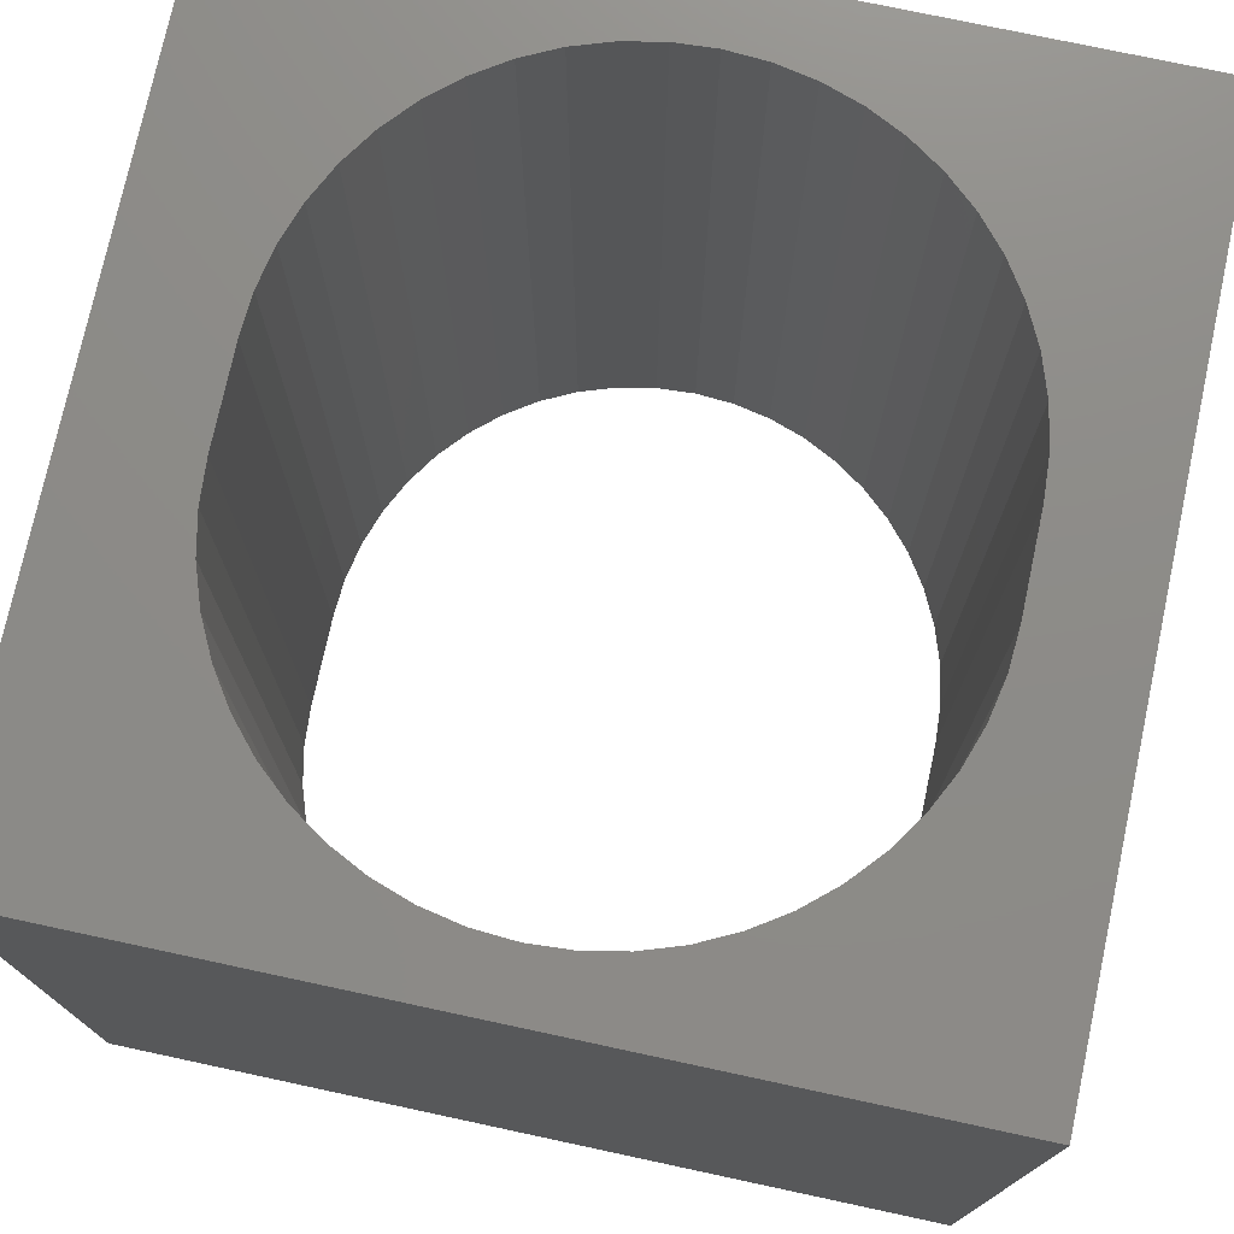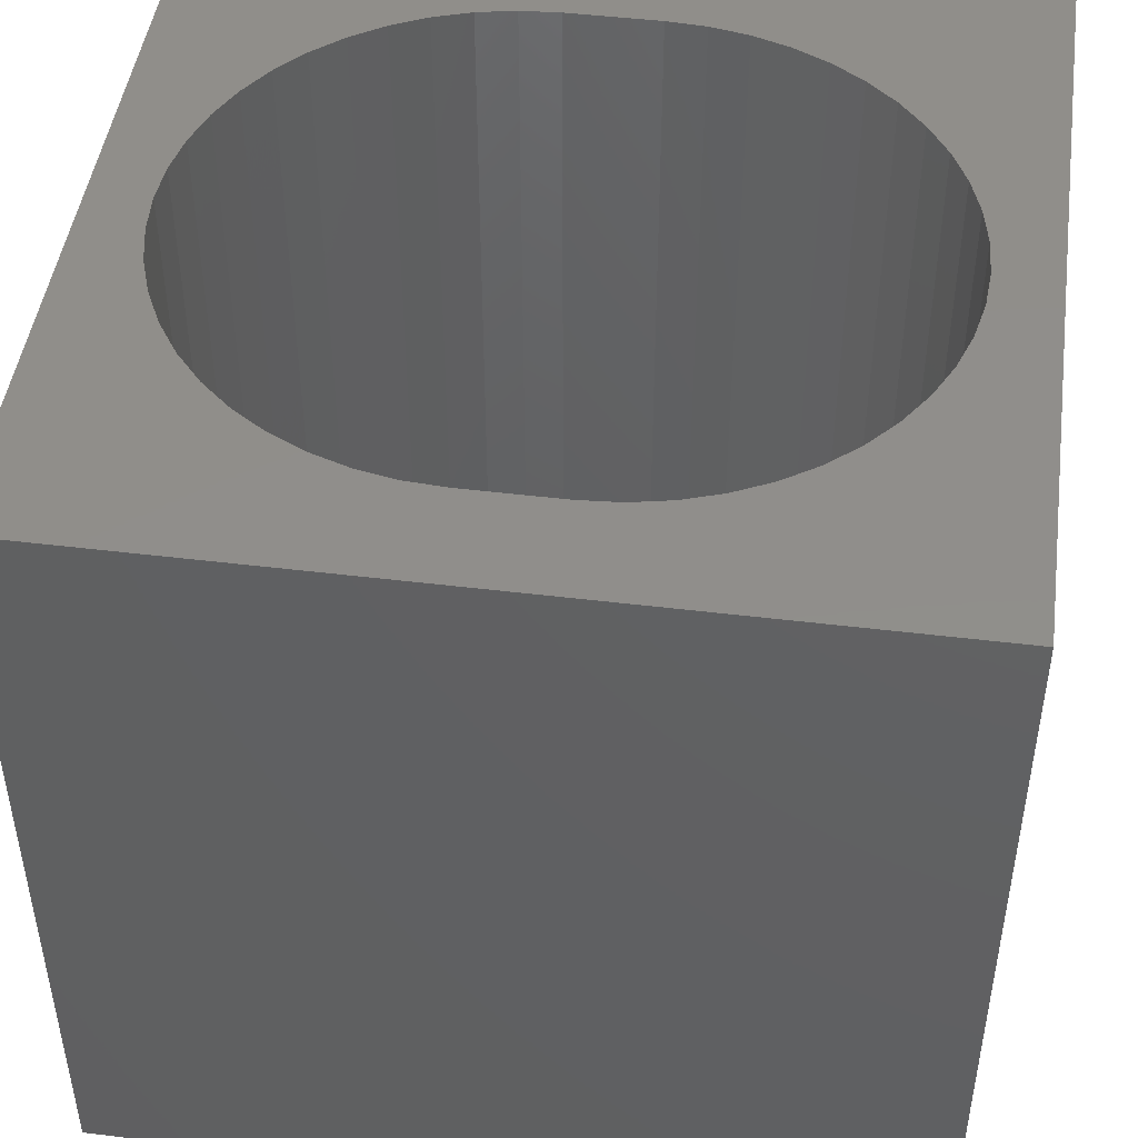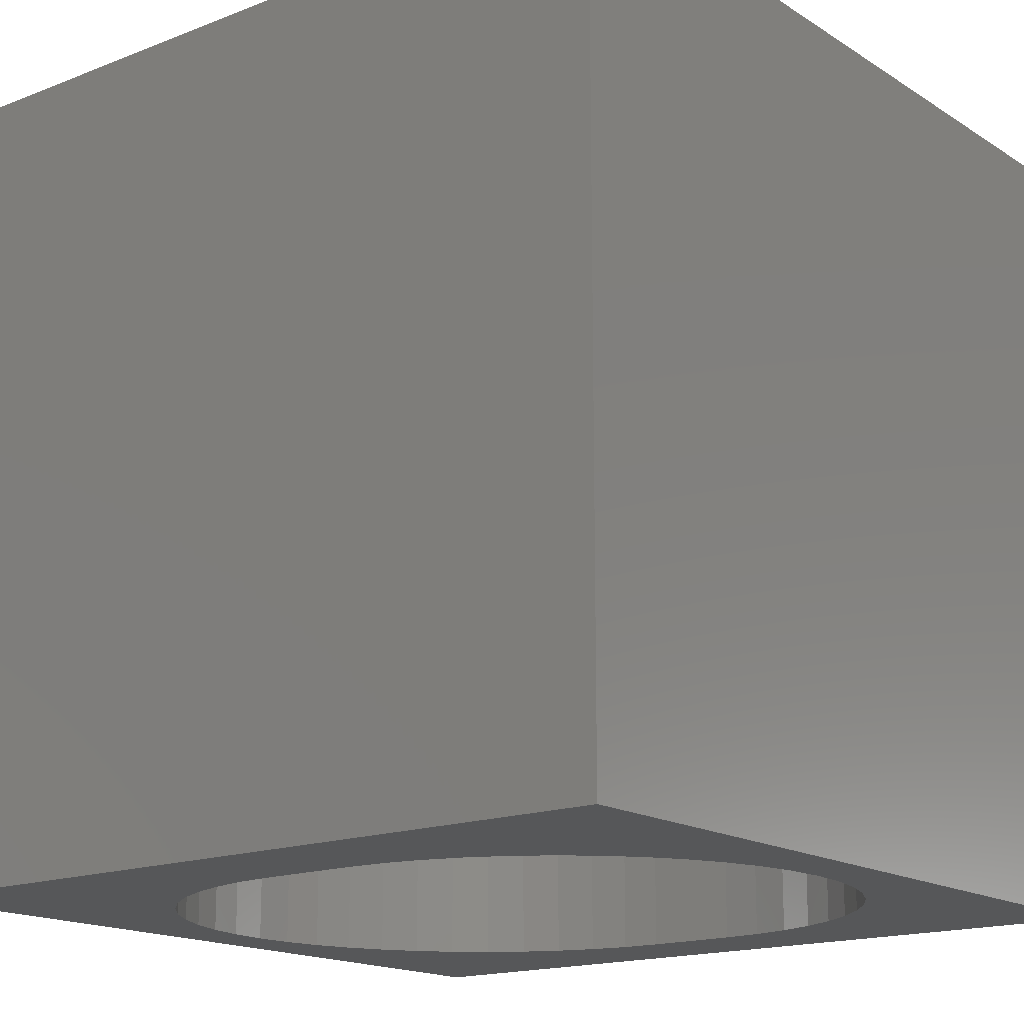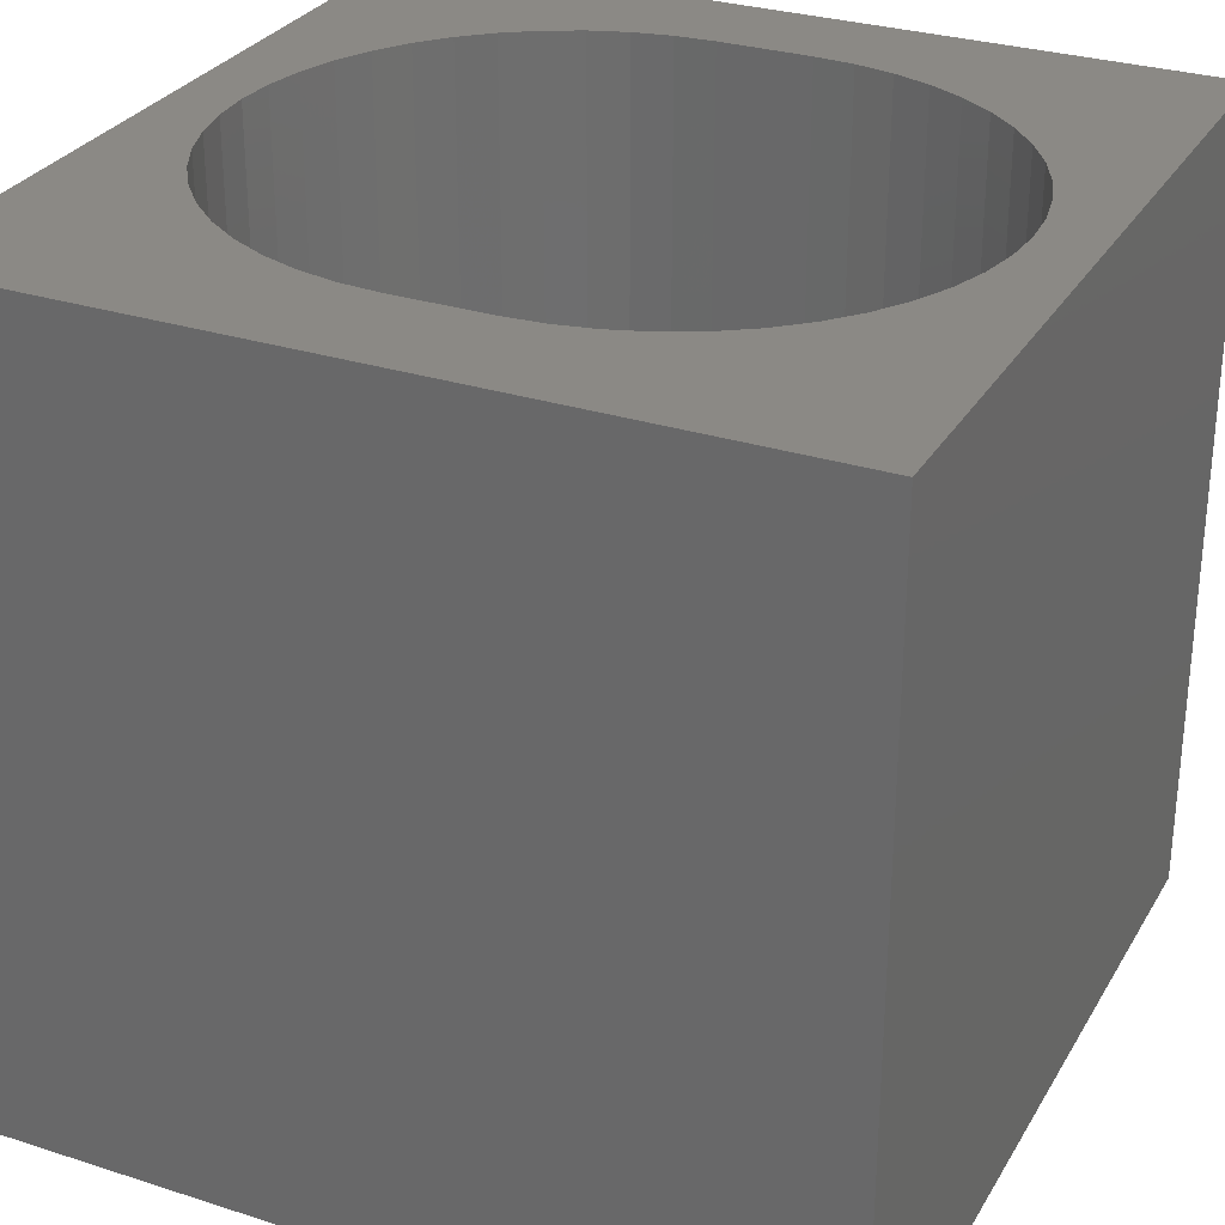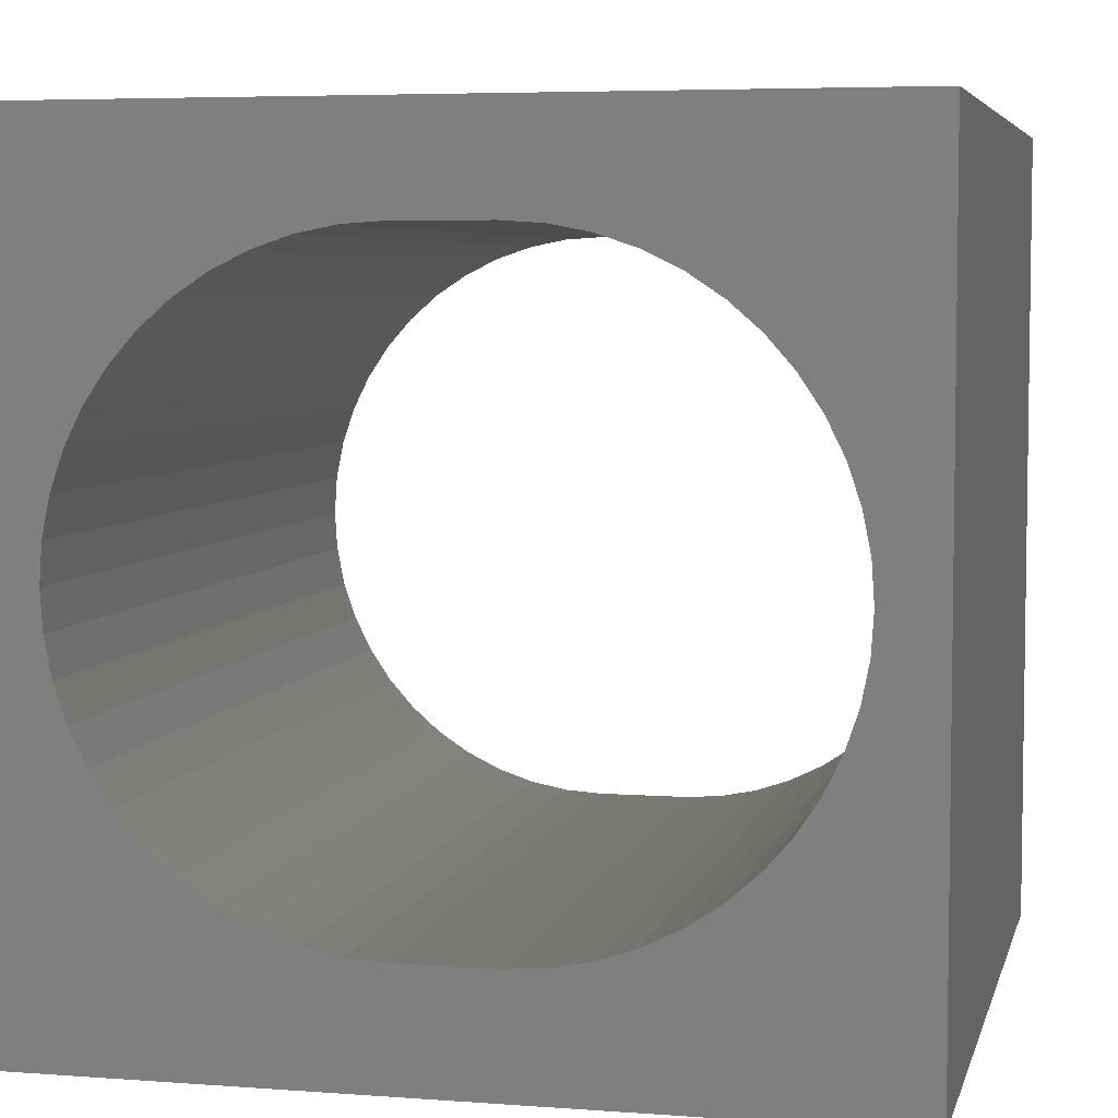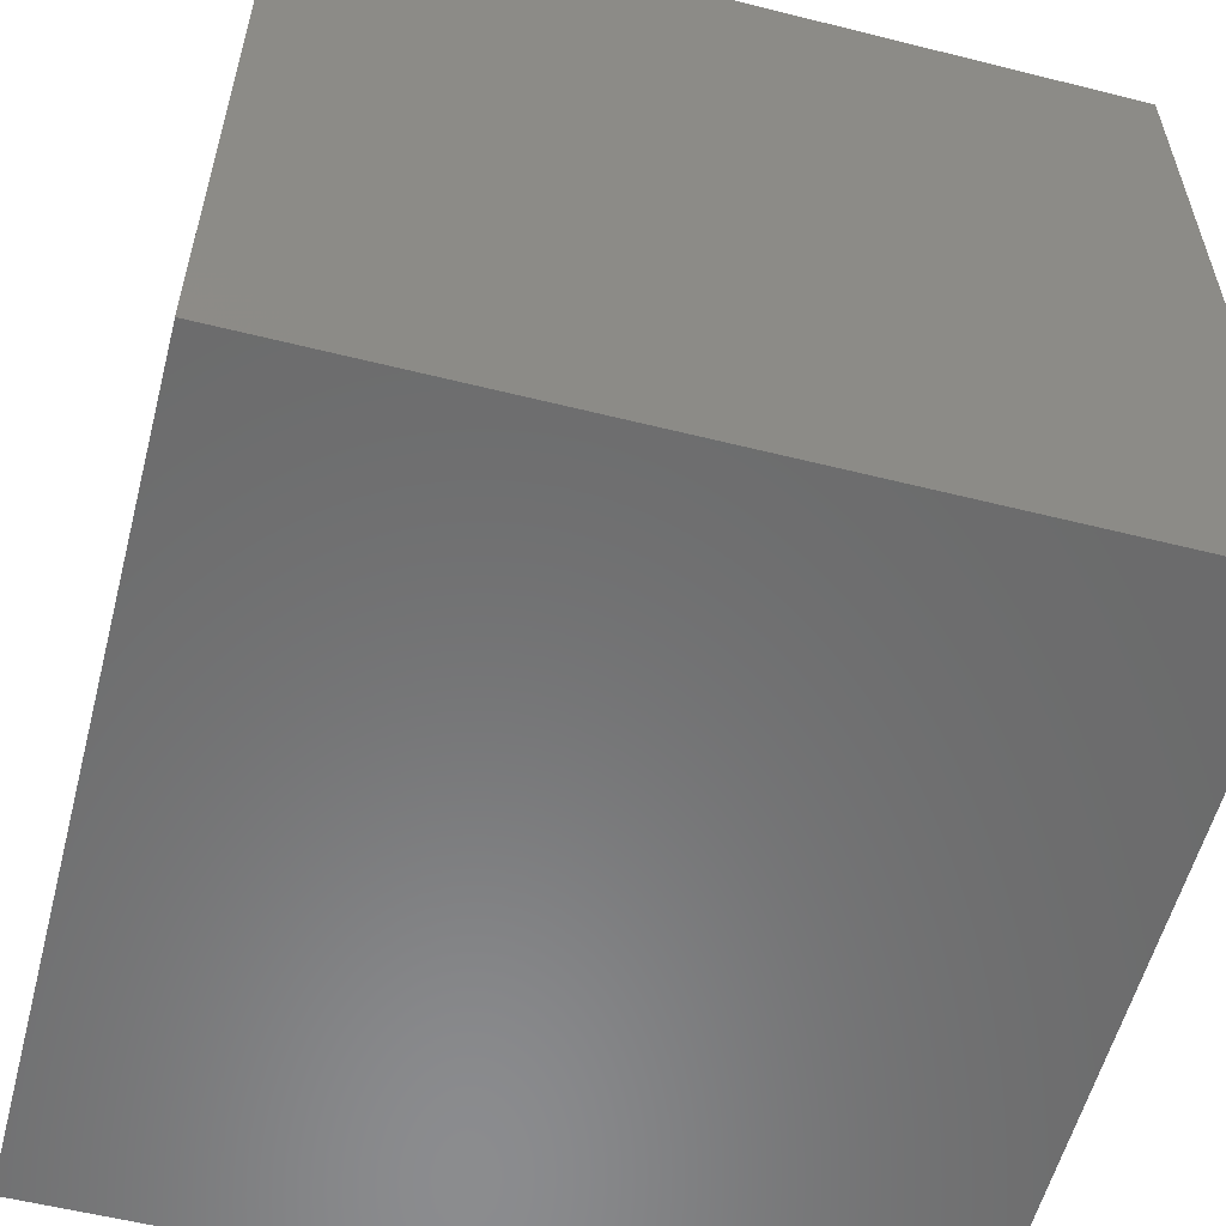
<metadata>
{"format":"stl","ext":"stl","renderer":"f3d","projection":"perspective","resolution":1024,"background":"white","views":[{"elev":75.4,"azim":102.1,"up":"+Z"},{"elev":46.8,"azim":-172.1,"up":"+Z"},{"elev":-16.6,"azim":38.4,"up":"+Z"},{"elev":29.5,"azim":25.3,"up":"+Z"},{"elev":5.4,"azim":-166.9,"up":"+Y"},{"elev":-57.2,"azim":-104.6,"up":"+Y"}]}
</metadata>
<code>
# stl→obj: 108 verts, 216 faces
v 0 10 10
v 0 10 0
v 0 0 10
v 0 0 0
v 7.832 2.138 10
v 7.429 1.869 10
v 10 0 10
v 9.249 4.593 10
v 9.281 5.076 10
v 10 10 10
v 9.249 5.559 10
v 9.155 6.034 10
v 9.155 4.118 10
v 8.999 3.659 10
v 8.785 3.224 10
v 6.995 1.655 10
v 6.536 1.499 10
v 6.061 1.405 10
v 6.995 8.497 10
v 6.536 8.653 10
v 6.061 8.747 10
v 8.196 7.694 10
v 8.516 7.33 10
v 3.491 1.499 10
v 3.032 1.655 10
v 2.598 1.869 10
v 2.195 2.138 10
v 1.831 2.457 10
v 1.511 2.822 10
v 0.8722 6.034 10
v 1.028 6.493 10
v 1.242 6.928 10
v 1.511 7.33 10
v 1.831 7.694 10
v 2.195 8.014 10
v 7.429 8.283 10
v 7.832 8.014 10
v 8.785 6.928 10
v 8.999 6.493 10
v 5.578 1.373 10
v 4.449 1.373 10
v 3.966 1.405 10
v 1.242 3.224 10
v 1.028 3.659 10
v 0.8722 4.118 10
v 0.7777 4.593 10
v 0.746 5.076 10
v 0.7777 5.559 10
v 8.516 2.822 10
v 8.196 2.457 10
v 2.598 8.283 10
v 3.032 8.497 10
v 3.491 8.653 10
v 3.966 8.747 10
v 4.449 8.779 10
v 5.578 8.779 10
v 10 10 0
v 10 0 0
v 9.155 6.034 0
v 8.999 6.493 0
v 6.536 8.653 0
v 6.061 8.747 0
v 1.511 7.33 0
v 1.831 7.694 0
v 2.195 8.014 0
v 1.028 3.659 0
v 1.242 3.224 0
v 8.196 7.694 0
v 7.832 8.014 0
v 0.8722 4.118 0
v 1.511 2.822 0
v 1.831 2.457 0
v 2.195 2.138 0
v 2.598 1.869 0
v 3.032 1.655 0
v 3.491 1.499 0
v 6.061 1.405 0
v 6.536 1.499 0
v 6.995 1.655 0
v 8.785 6.928 0
v 8.516 7.33 0
v 7.429 8.283 0
v 6.995 8.497 0
v 1.242 6.928 0
v 1.028 6.493 0
v 0.8722 6.034 0
v 0.7777 5.559 0
v 0.746 5.076 0
v 0.7777 4.593 0
v 3.966 1.405 0
v 4.449 1.373 0
v 5.578 1.373 0
v 5.578 8.779 0
v 4.449 8.779 0
v 3.966 8.747 0
v 3.491 8.653 0
v 3.032 8.497 0
v 2.598 8.283 0
v 7.429 1.869 0
v 7.832 2.138 0
v 8.196 2.457 0
v 8.999 3.659 0
v 9.155 4.118 0
v 9.249 4.593 0
v 9.281 5.076 0
v 9.249 5.559 0
v 8.516 2.822 0
v 8.785 3.224 0
f 1 2 3
f 3 2 4
f 5 6 7
f 8 7 9
f 9 7 10
f 9 10 11
f 11 10 12
f 8 13 7
f 7 13 14
f 7 14 15
f 6 16 7
f 7 16 17
f 7 17 18
f 19 10 20
f 20 10 21
f 10 22 23
f 24 25 3
f 3 25 26
f 26 27 3
f 3 27 28
f 3 28 29
f 30 31 1
f 1 31 32
f 32 33 1
f 1 33 34
f 1 34 35
f 19 36 10
f 10 36 37
f 10 37 22
f 23 38 10
f 10 38 39
f 10 39 12
f 18 40 7
f 7 40 41
f 7 41 3
f 3 41 42
f 3 42 24
f 29 43 3
f 3 43 44
f 3 44 45
f 45 46 3
f 3 46 47
f 3 47 1
f 1 47 48
f 1 48 30
f 15 49 7
f 7 49 50
f 7 50 5
f 35 51 1
f 1 51 52
f 1 52 53
f 53 54 1
f 1 54 55
f 1 55 10
f 10 55 56
f 10 56 21
f 57 10 58
f 58 10 7
f 59 60 57
f 61 62 57
f 63 2 64
f 64 2 65
f 66 67 4
f 57 68 69
f 66 4 70
f 67 71 4
f 4 71 72
f 4 72 73
f 73 74 4
f 4 74 75
f 4 75 76
f 77 78 58
f 58 78 79
f 60 80 57
f 57 80 81
f 57 81 68
f 69 82 57
f 57 82 83
f 57 83 61
f 63 84 2
f 2 84 85
f 2 85 86
f 86 87 2
f 2 87 88
f 2 88 4
f 4 88 89
f 4 89 70
f 76 90 4
f 4 90 91
f 4 91 58
f 58 91 92
f 58 92 77
f 62 93 57
f 57 93 94
f 57 94 2
f 2 94 95
f 2 95 96
f 96 97 2
f 2 97 98
f 2 98 65
f 79 99 58
f 58 99 100
f 58 100 101
f 58 102 103
f 103 104 58
f 58 104 105
f 58 105 57
f 57 105 106
f 57 106 59
f 101 107 58
f 58 107 108
f 58 108 102
f 10 57 1
f 1 57 2
f 58 7 4
f 4 7 3
f 94 55 54
f 94 54 95
f 95 54 53
f 95 53 96
f 96 53 52
f 96 52 97
f 97 52 51
f 97 51 98
f 98 51 35
f 98 35 65
f 65 35 34
f 65 34 64
f 64 34 33
f 64 33 63
f 63 33 32
f 63 32 84
f 84 32 31
f 84 31 85
f 85 31 30
f 85 30 86
f 86 30 48
f 86 48 87
f 87 48 47
f 87 47 88
f 88 47 46
f 88 46 89
f 89 46 45
f 89 45 70
f 70 45 44
f 70 44 66
f 66 44 43
f 66 43 67
f 67 43 29
f 67 29 71
f 71 29 28
f 71 28 72
f 72 28 27
f 72 27 73
f 73 27 26
f 73 26 74
f 74 26 25
f 74 25 75
f 75 25 24
f 75 24 76
f 76 24 42
f 76 42 90
f 90 42 41
f 90 41 91
f 94 93 55
f 55 93 56
f 92 40 18
f 92 18 77
f 77 18 17
f 77 17 78
f 78 17 16
f 78 16 79
f 79 16 6
f 79 6 99
f 99 6 5
f 99 5 100
f 100 5 50
f 100 50 101
f 101 50 49
f 101 49 107
f 107 49 15
f 107 15 108
f 108 15 14
f 108 14 102
f 102 14 13
f 102 13 103
f 103 13 8
f 103 8 104
f 104 8 9
f 104 9 105
f 105 9 11
f 105 11 106
f 106 11 12
f 106 12 59
f 59 12 39
f 59 39 60
f 60 39 38
f 60 38 80
f 80 38 23
f 80 23 81
f 81 23 22
f 81 22 68
f 68 22 37
f 68 37 69
f 69 37 36
f 69 36 82
f 82 36 19
f 82 19 83
f 83 19 20
f 83 20 61
f 61 20 21
f 61 21 62
f 62 21 56
f 62 56 93
f 92 91 40
f 40 91 41

</code>
